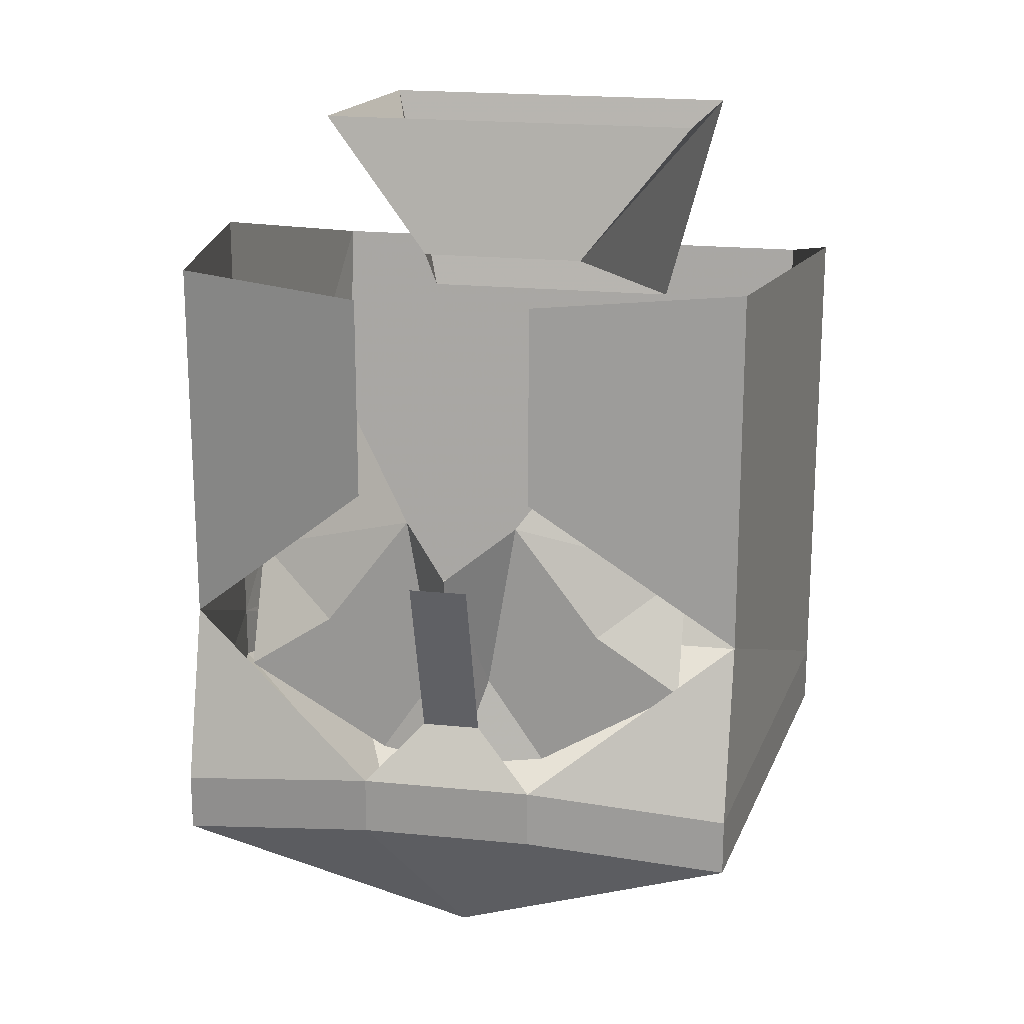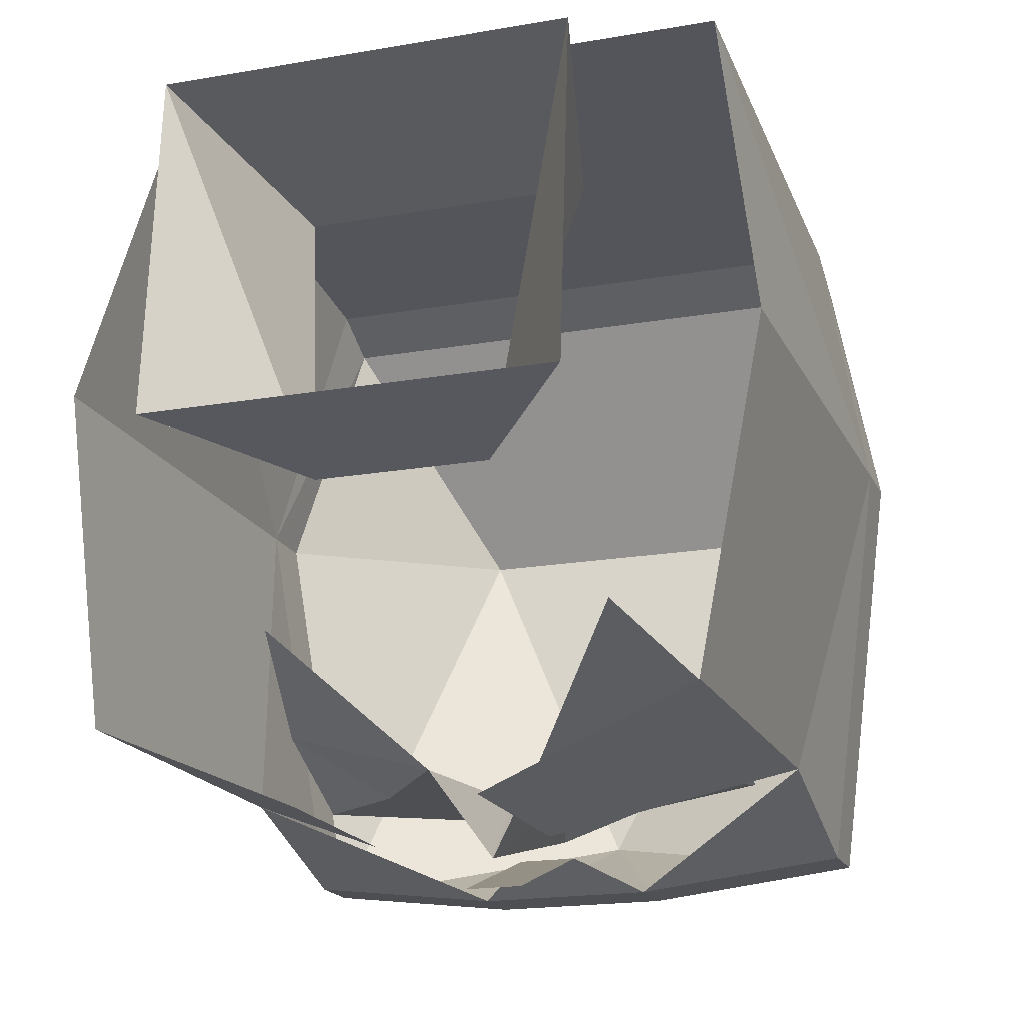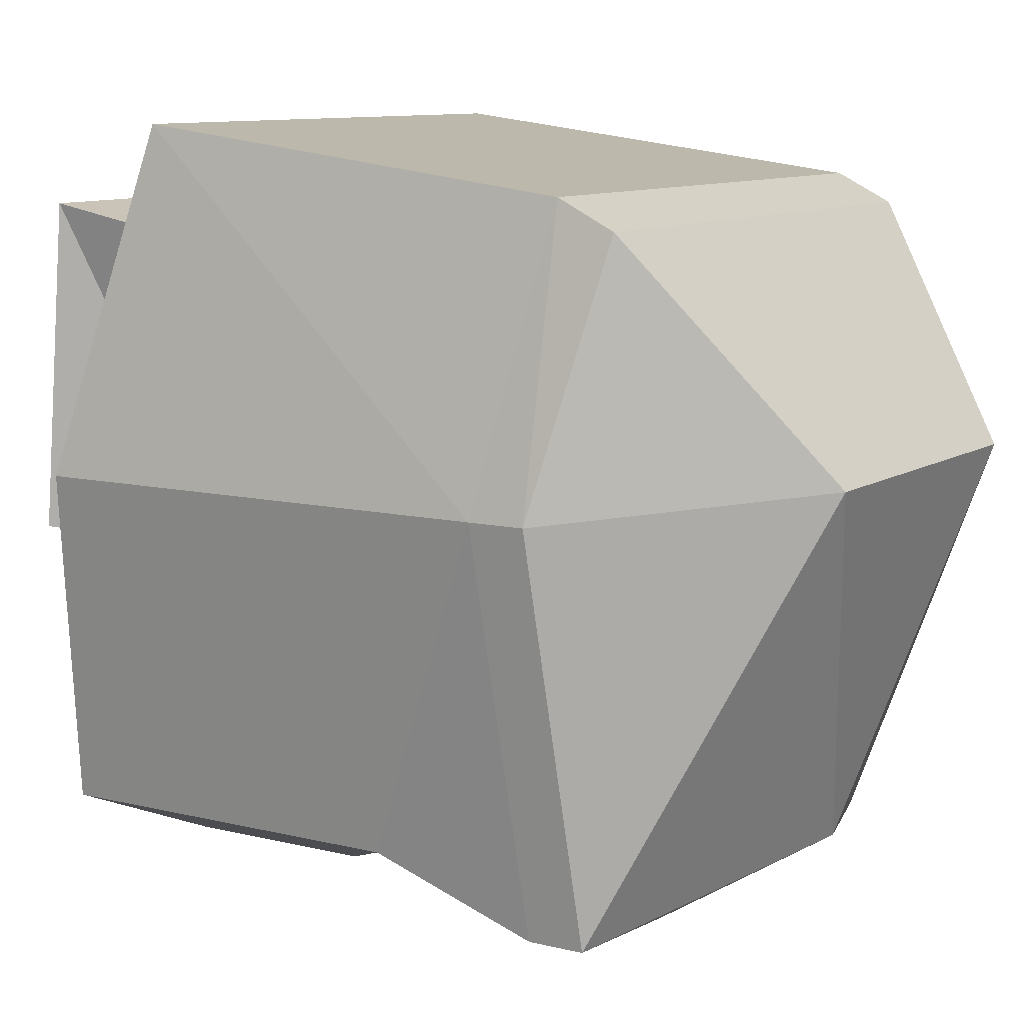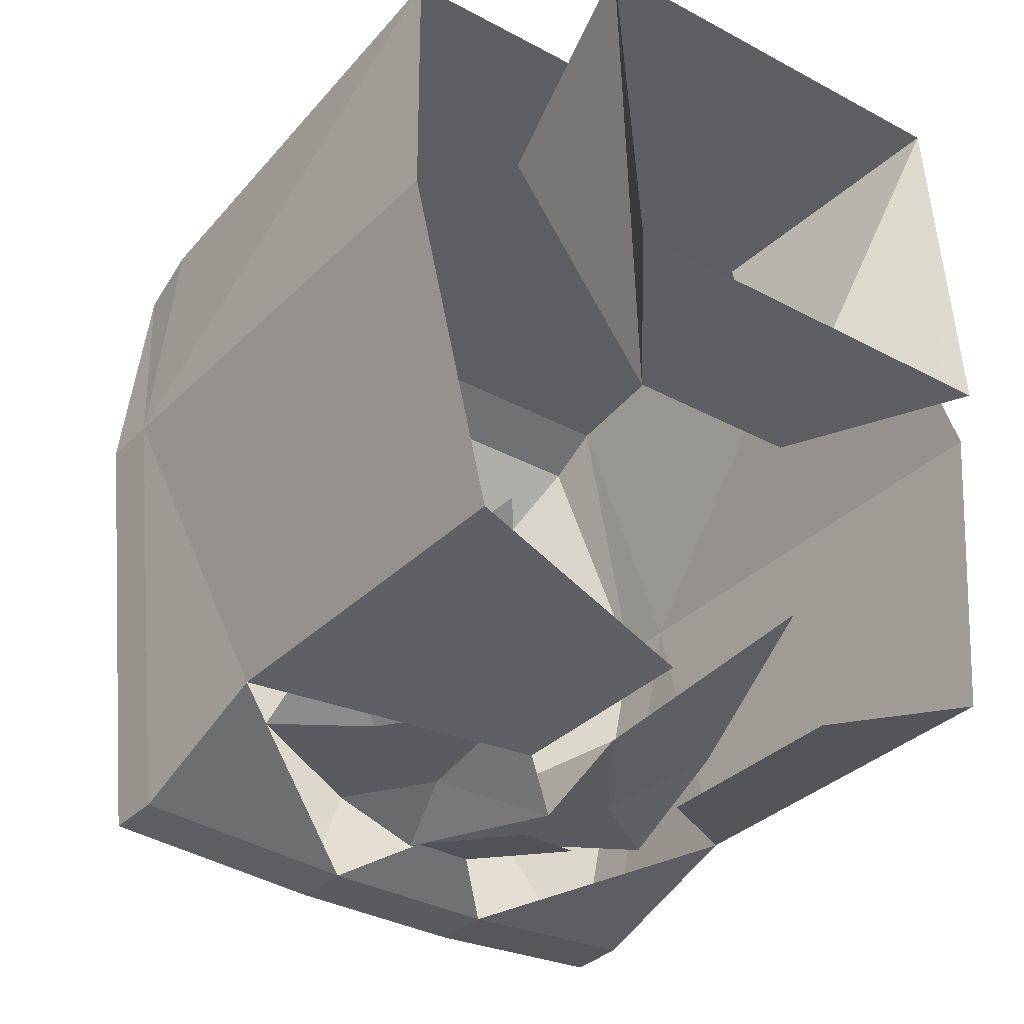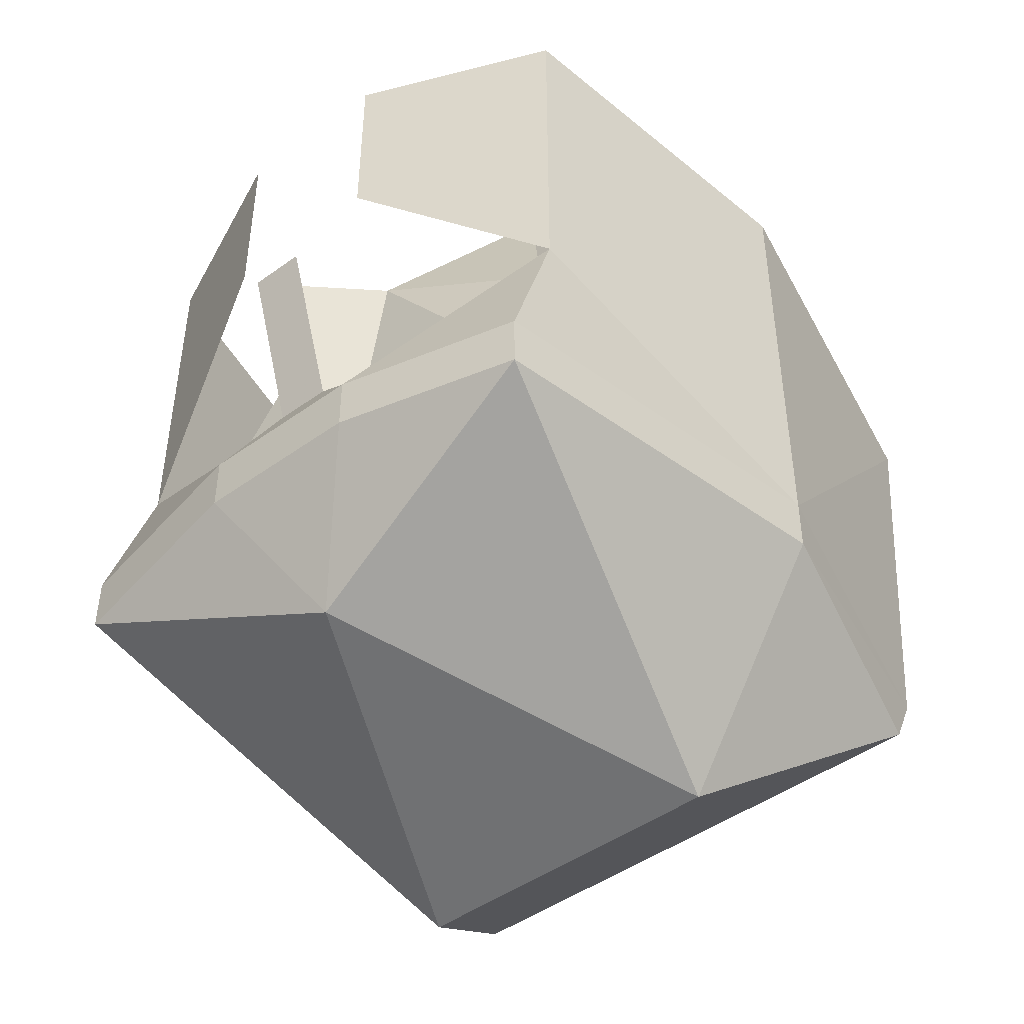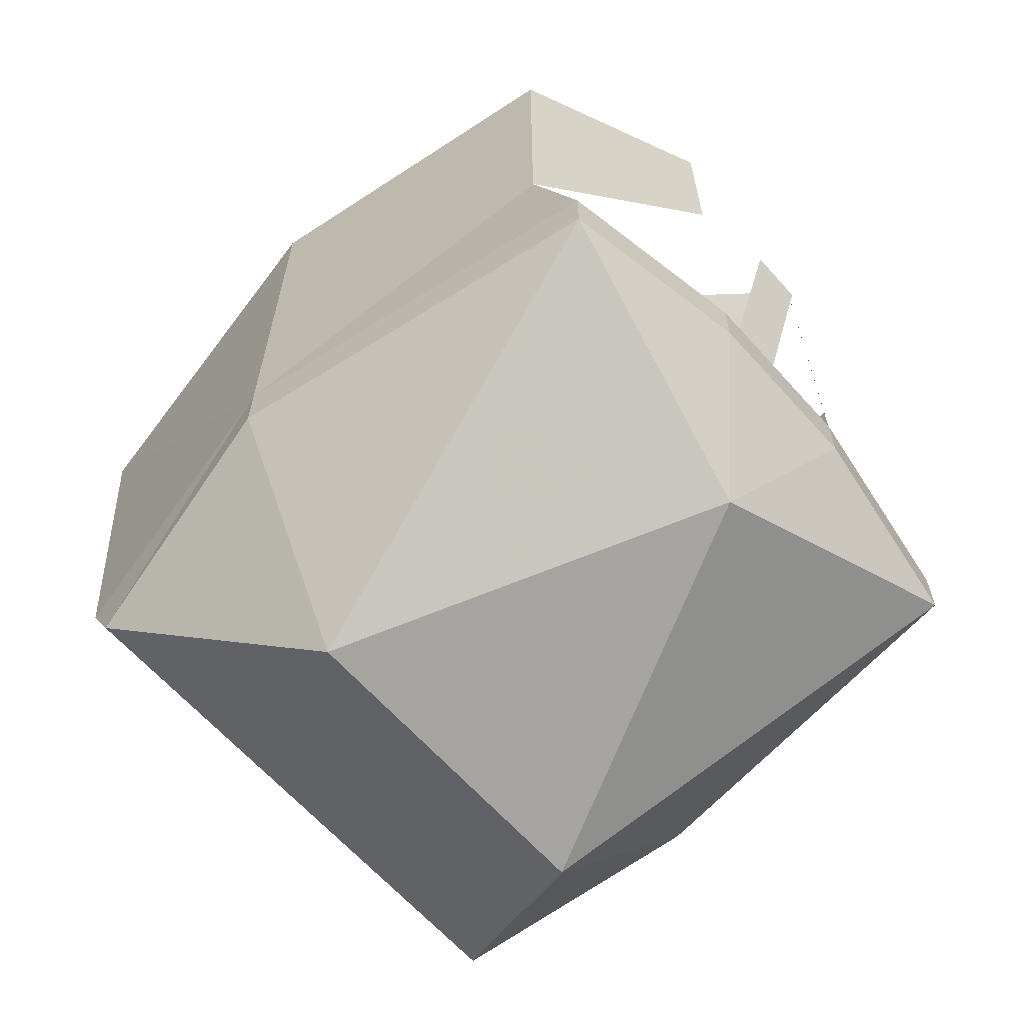
<metadata>
{"format":"obj","ext":"obj","renderer":"f3d","projection":"perspective","resolution":1024,"background":"white","views":[{"elev":19.8,"azim":-169.4,"up":"+Y"},{"elev":-18.2,"azim":-161.1,"up":"+Z"},{"elev":9.9,"azim":-57.6,"up":"+Z"},{"elev":-33.2,"azim":143.1,"up":"+Z"},{"elev":-46.2,"azim":-140.5,"up":"+Y"},{"elev":-64.2,"azim":131.8,"up":"+Y"}]}
</metadata>
<code>
o item/med_helm/male/base
v 5 -182 -17
v 8 -183 -17
v 1 -183 -17
v 5 -181 -17
v 8 -179 -15
v 2 -177 -17
v 6 -172 -13
v 3 -184 -17
v 3 -186 -17
v 0 -186 -18
v 0 -182 -19
v 0 -178 -20
v -1 -183 -17
v -8 -183 -17
v -5 -182 -17
v -5 -181 -17
v -2 -177 -17
v -3 -186 -17
v -3 -184 -17
v 7 -165 4
v 5 -173 2
v 3 -169 -9
v 7 -164 -8
v -7 -164 -8
v -3 -169 -9
v -7 -165 4
v -5 -173 2
v 10 -190 4
v 12 -188 -5
v 12 -186 -5
v 10 -188 5
v -10 -188 5
v -10 -190 4
v -6 -196 -4
v 6 -196 -4
v 10 -189 -19
v 10 -187 -19
v 10 -181 -17
v 10 -168 -17
v 12 -169 -5
v 10 -172 7
v -10 -172 7
v -12 -186 -5
v -12 -188 -5
v -10 -189 -19
v 0 -193 -17
v 3 -188 -20
v 3 -186 -20
v -3 -188 -20
v -3 -186 -20
v -1 -184 -19
v 1 -184 -19
v -1 -178 -21
v 1 -178 -21
v -10 -187 -19
v -6 -172 -13
v -8 -179 -15
v 3 -168 -20
v 3 -175 -20
v -3 -175 -20
v -10 -168 -17
v -3 -168 -20
v -10 -181 -17
v -12 -169 -5
f 1 2 3
f 1 3 4
f 1 4 2
f 2 4 5
f 5 4 6
f 5 6 7
f 2 8 3
f 3 8 9
f 3 9 10
f 3 10 11
f 3 11 12
f 3 12 6
f 3 6 4
f 13 14 15
f 13 15 16
f 13 16 17
f 13 17 12
f 13 12 11
f 13 11 10
f 13 10 18
f 13 18 19
f 13 19 14
f 14 19 18
f 20 21 22
f 20 22 23
f 23 22 24
f 24 22 25
f 24 25 26
f 26 25 27
f 26 27 21
f 26 21 20
f 28 29 30
f 28 30 31
f 28 31 32
f 28 32 33
f 28 33 34
f 28 34 35
f 28 35 29
f 29 35 36
f 29 36 30
f 30 36 37
f 30 37 38
f 30 38 39
f 30 39 40
f 30 40 41
f 30 41 31
f 31 41 32
f 32 41 42
f 32 42 43
f 32 43 44
f 32 44 33
f 33 44 34
f 34 44 45
f 34 45 46
f 34 46 35
f 34 35 34
f 34 35 35
f 37 36 47
f 37 47 48
f 37 48 38
f 48 47 49
f 48 49 50
f 48 50 51
f 48 51 52
f 52 51 53
f 52 53 54
f 44 43 55
f 44 55 45
f 45 55 50
f 45 50 49
f 45 49 46
f 46 49 47
f 46 47 36
f 46 36 35
f 56 17 57
f 57 17 16
f 57 16 14
f 14 16 15
f 9 8 2
f 58 39 59
f 59 39 38
f 60 61 62
f 61 60 63
f 61 63 43
f 61 43 64
f 64 43 42
f 55 43 63
f 55 63 50

</code>
